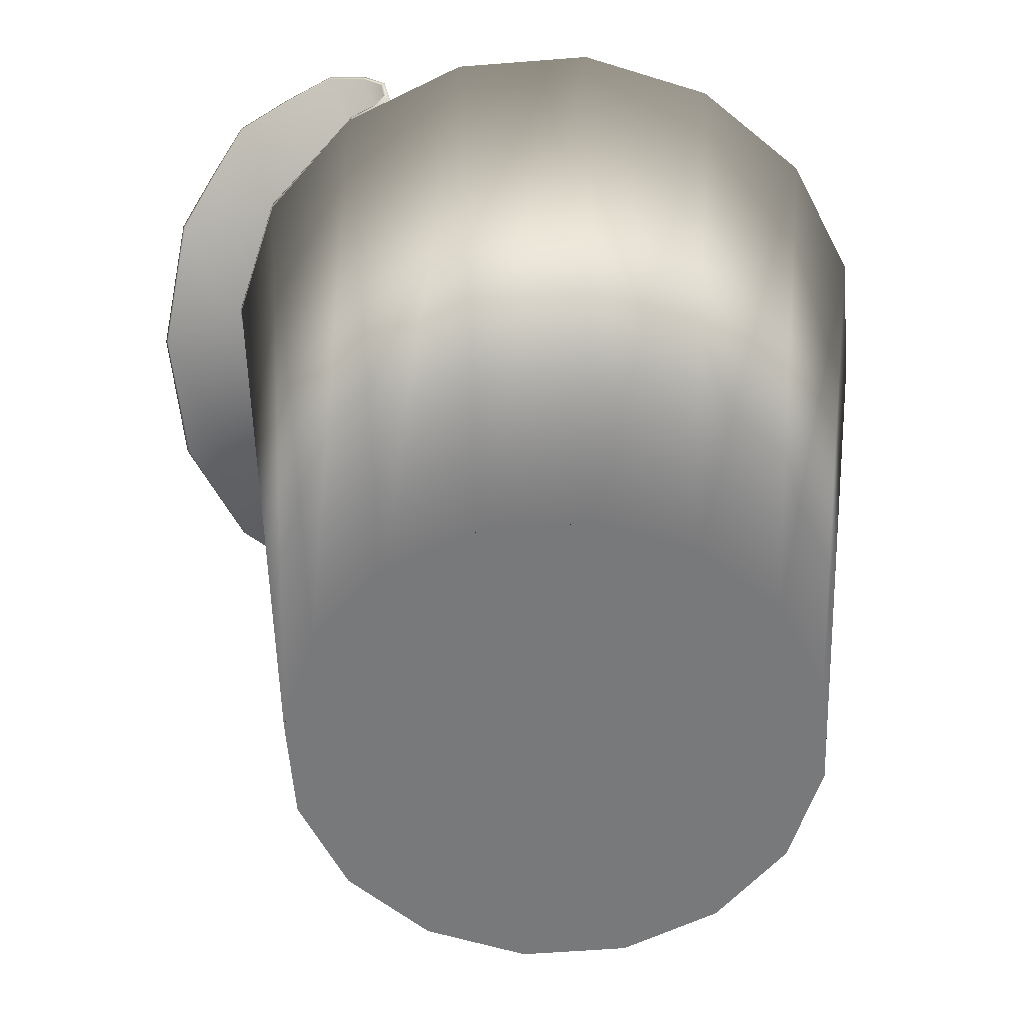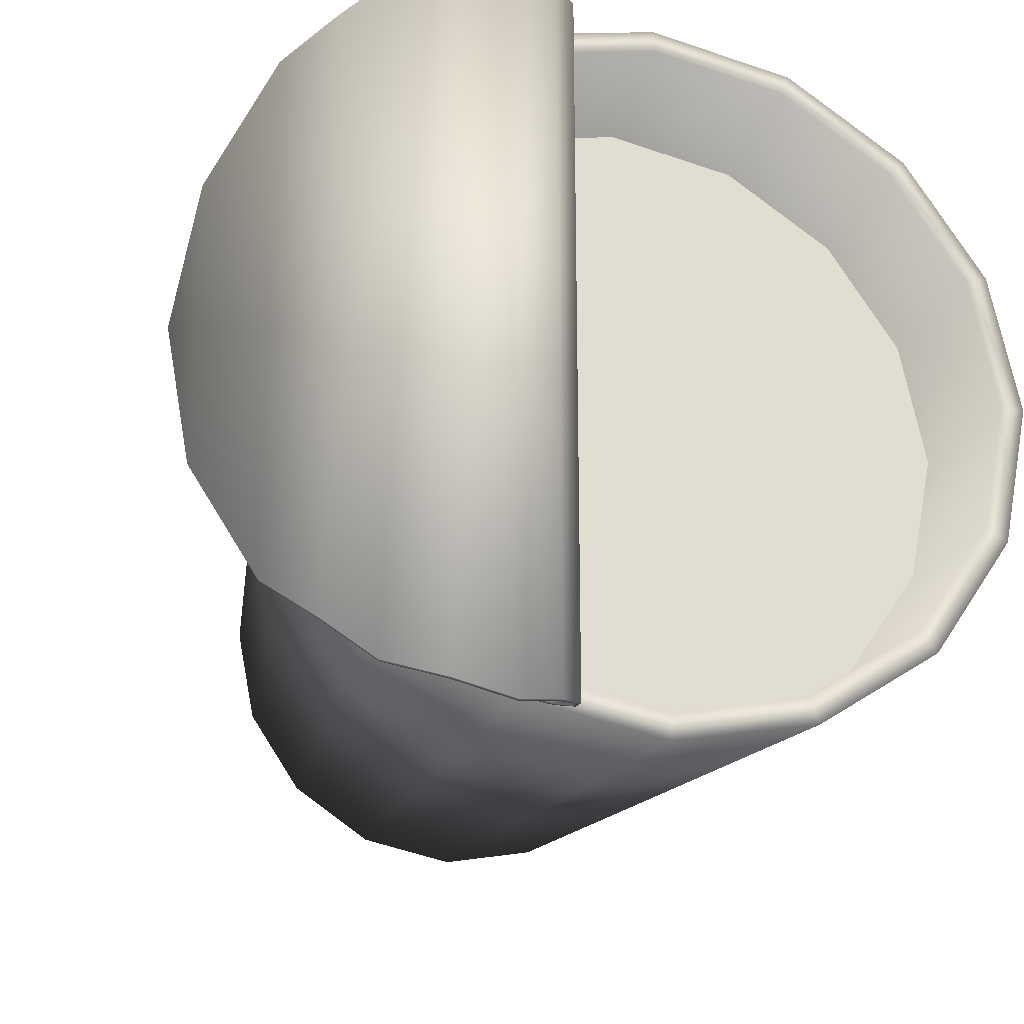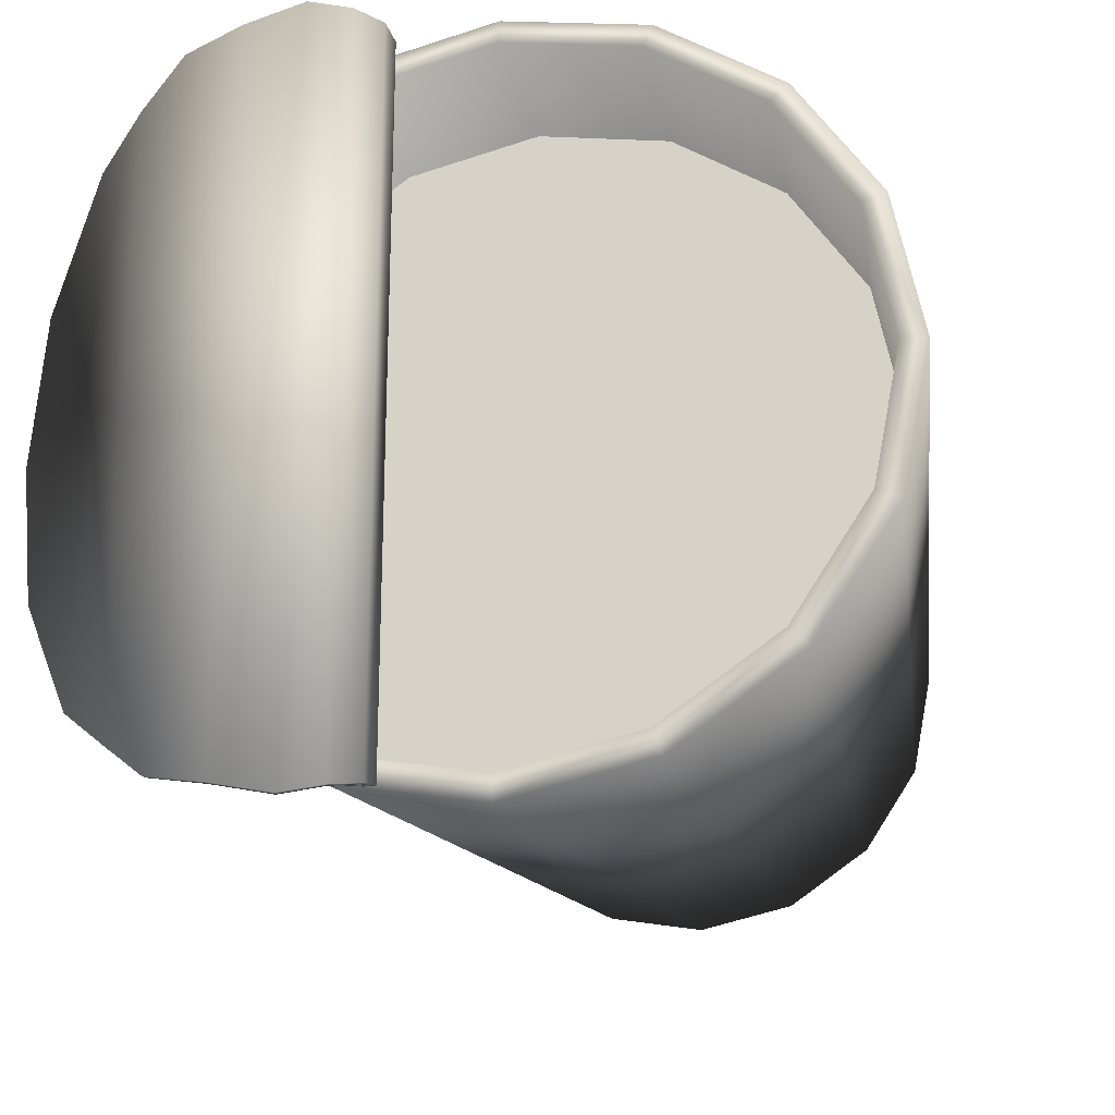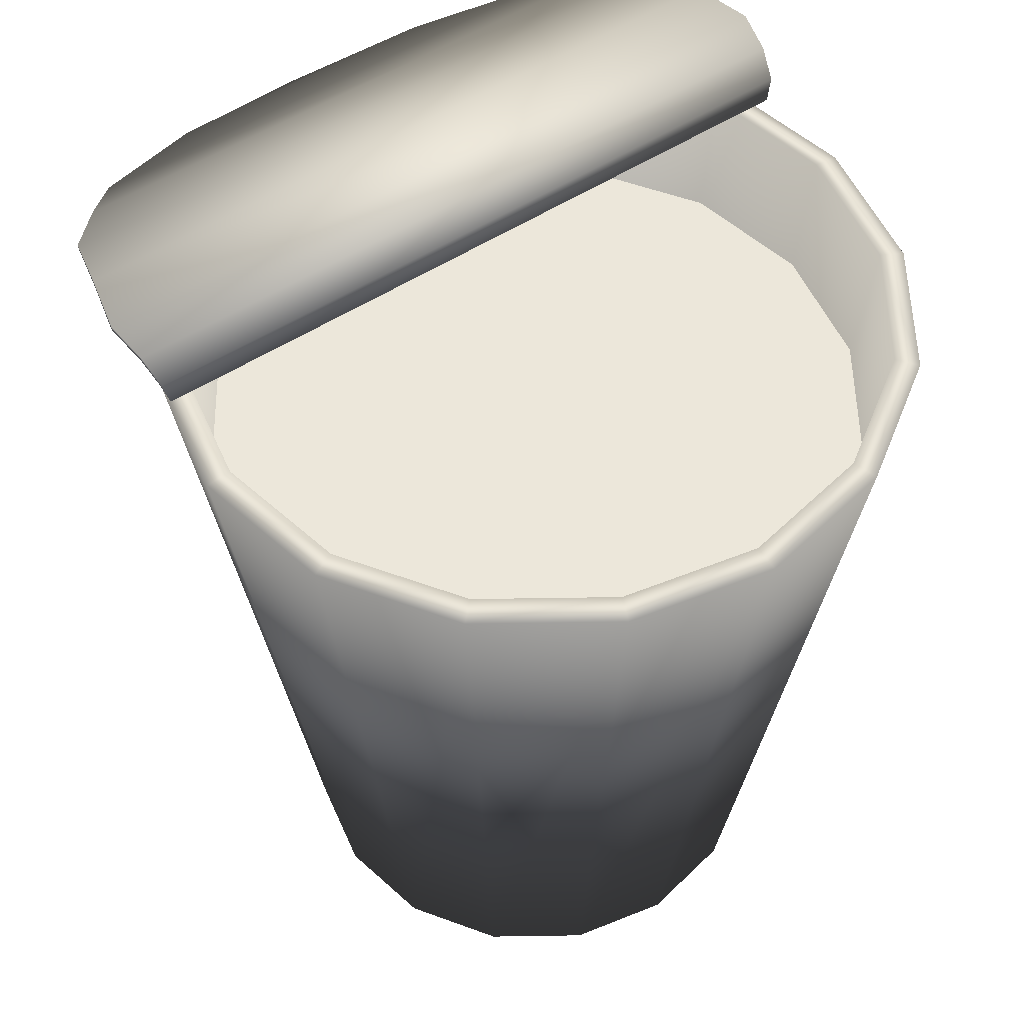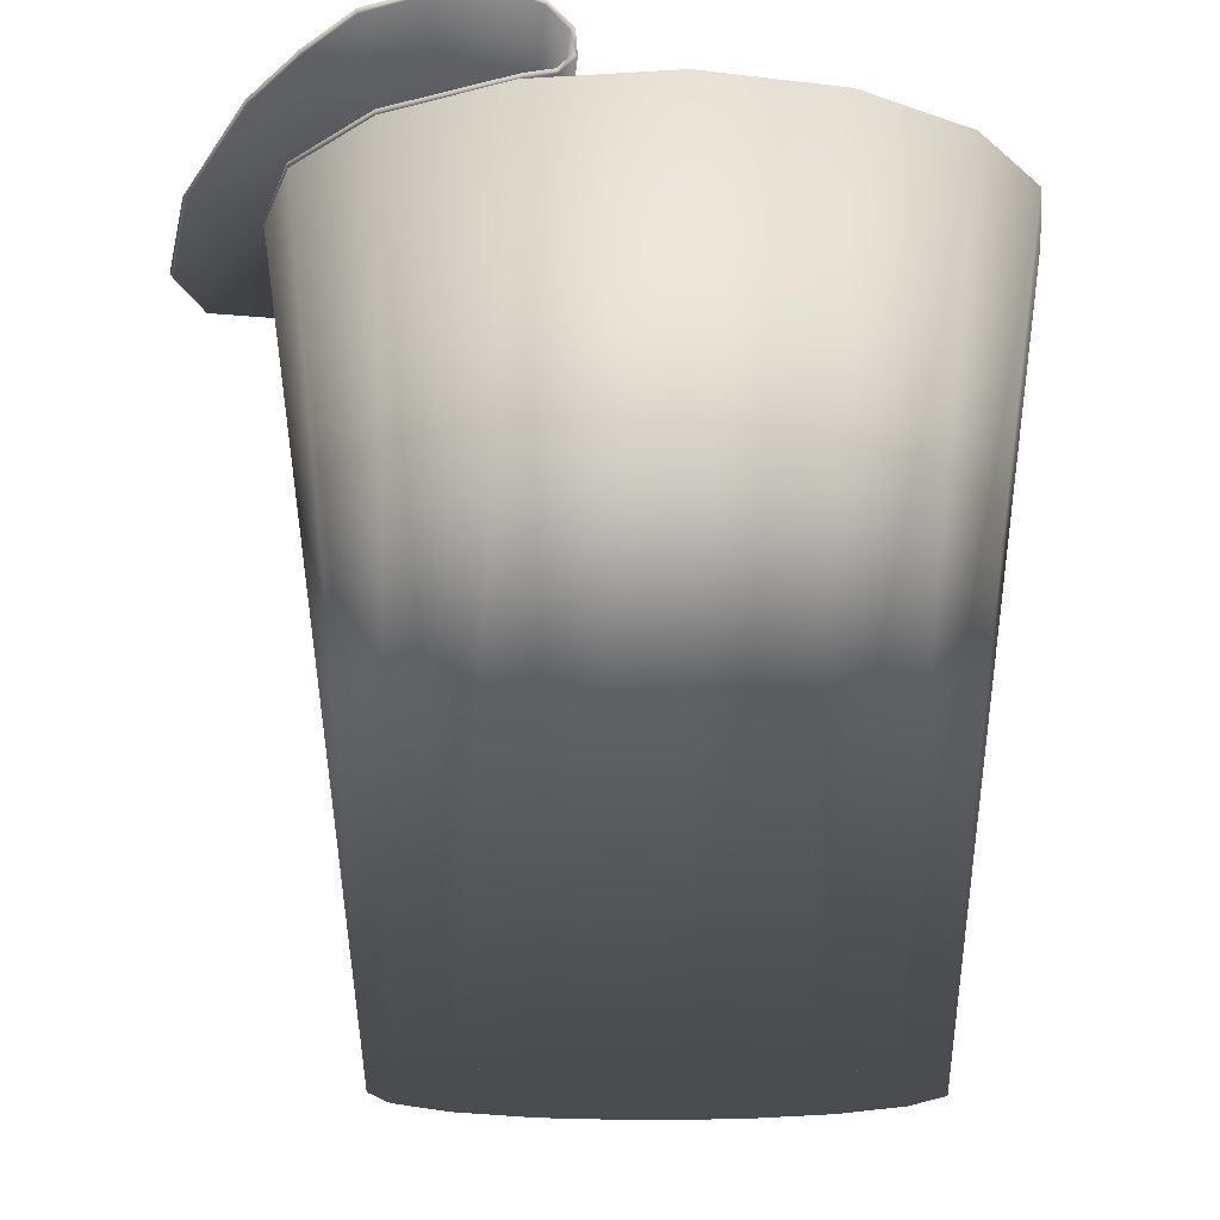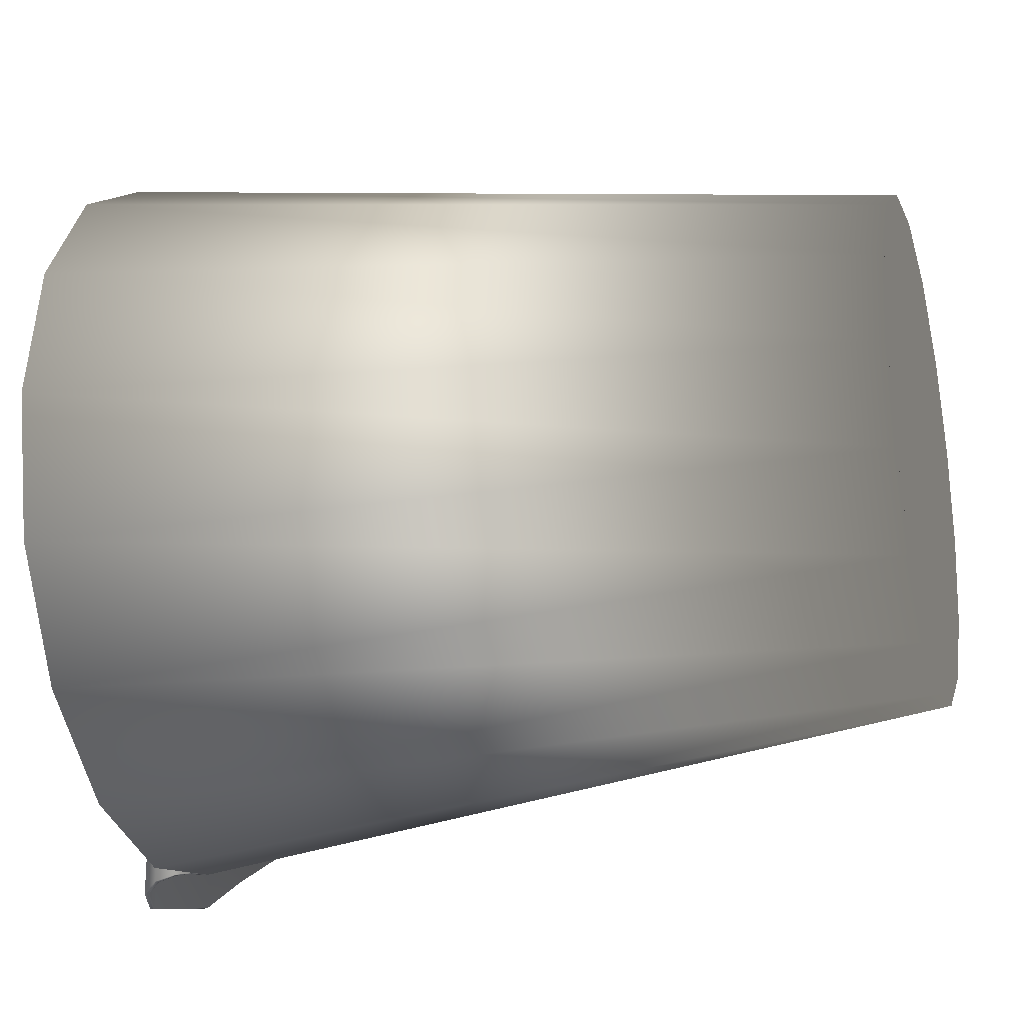
<metadata>
{"format":"obj","ext":"obj","renderer":"f3d","projection":"perspective","resolution":1024,"background":"white","views":[{"elev":-57.7,"azim":-164.1,"up":"+Y"},{"elev":-23.7,"azim":164.5,"up":"+Z"},{"elev":-23.1,"azim":-165.2,"up":"+Z"},{"elev":53.1,"azim":-124.7,"up":"+Y"},{"elev":-14.8,"azim":176.4,"up":"+Y"},{"elev":-22.5,"azim":-74.2,"up":"+Z"}]}
</metadata>
<code>
o Circle.002_Circle.003
v 0.2763 1.629 -0.6864
v 0.318 1.754 -0.7429
v 0.5536 1.729 -0.6864
v 0.7432 1.631 -0.5253
v 0.8644 1.549 -0.2843
v 0.9071 1.512 0
v 0.8644 1.549 0.2843
v 0.7432 1.631 0.5253
v 0.5536 1.729 0.6864
v 0.318 1.754 0.7429
v 0.2763 1.629 0.6864
v 0.5253 1.629 0.5253
v 0.6864 1.629 0.2843
v 0.7429 1.629 -0
v 0.6864 1.629 -0.2843
v 0.5253 1.629 -0.5253
v 0.2206 1.634 -0.697
v 0.2206 1.634 0.697
v 0.1944 1.655 0.7065
v 0.1944 1.655 -0.7065
v 0.1984 1.695 0.717
v 0.1984 1.695 -0.717
v 0.2406 1.734 0.7288
v 0.2406 1.734 -0.7288
v 0.4358 1.753 -0.7147
v 0.4358 1.753 0.7147
v 0.6491 1.689 -0.6059
v 0.6491 1.689 0.6059
v 0.2757 1.619 -0.6864
v 0.3167 1.763 -0.7429
v 0.5563 1.738 -0.6864
v 0.7486 1.639 -0.5253
v 0.87 1.557 -0.2843
v 0.9137 1.52 0
v 0.87 1.557 0.2843
v 0.7486 1.639 0.5253
v 0.5563 1.738 0.6864
v 0.3167 1.763 0.7429
v 0.2757 1.619 0.6864
v 0.5253 1.619 0.5253
v 0.6864 1.619 0.2843
v 0.7429 1.619 -0
v 0.6864 1.619 -0.2843
v 0.5253 1.619 -0.5253
v 0.2164 1.625 -0.697
v 0.2164 1.625 0.697
v 0.1848 1.652 0.7065
v 0.1848 1.652 -0.7065
v 0.1897 1.7 0.717
v 0.1897 1.7 -0.717
v 0.2361 1.742 0.7288
v 0.2361 1.742 -0.7288
v 0.4367 1.763 -0.7147
v 0.4367 1.763 0.7147
v 0.6534 1.698 -0.6059
v 0.6534 1.698 0.6059
f 12 16 1 11
f 13 15 16 12
f 14 15 13
f 17 18 11 1
f 20 19 18 17
f 22 21 19 20
f 24 23 21 22
f 2 10 23 24
f 25 26 10 2
f 27 28 9 3
f 5 7 8 4
f 6 7 5
f 3 9 26 25
f 4 8 28 27
f 40 39 29 44
f 41 40 44 43
f 42 41 43
f 45 29 39 46
f 48 45 46 47
f 50 48 47 49
f 52 50 49 51
f 30 52 51 38
f 53 30 38 54
f 55 31 37 56
f 33 32 36 35
f 34 33 35
f 31 53 54 37
f 32 55 56 36
f 17 1 29 45
f 25 2 30 53
f 27 3 31 55
f 5 4 32 33
f 6 5 33 34
f 7 6 34 35
f 8 7 35 36
f 28 8 36 56
f 26 9 37 54
f 23 10 38 51
f 12 11 39 40
f 13 12 40 41
f 14 13 41 42
f 15 14 42 43
f 16 15 43 44
f 1 16 44 29
f 20 17 45 48
f 11 18 46 39
f 18 19 47 46
f 22 20 48 50
f 19 21 49 47
f 24 22 50 52
f 21 23 51 49
f 2 24 52 30
f 3 25 53 31
f 10 26 54 38
f 4 27 55 32
f 9 28 56 37
o Circle.001_Circle.002
v 0.2645 1.346 -0.6386
v -0 1.346 -0.6912
v -0.2645 1.346 -0.6386
v -0.4888 1.346 -0.4888
v -0.6386 1.346 -0.2645
v -0.6912 1.346 0
v -0.6386 1.346 0.2645
v -0.4888 1.346 0.4888
v -0.2645 1.346 0.6386
v 0 1.346 0.6912
v 0.2645 1.346 0.6386
v 0.4888 1.346 0.4888
v 0.6386 1.346 0.2645
v 0.6912 1.346 -0
v 0.6386 1.346 -0.2645
v 0.4888 1.346 -0.4888
v -0 1.346 -0
f 68 67 73
f 61 60 73
f 69 68 73
f 62 61 73
f 70 69 73
f 63 62 73
f 71 70 73
f 64 63 73
f 72 71 73
f 65 64 73
f 58 57 73
f 57 72 73
f 66 65 73
f 59 58 73
f 67 66 73
f 60 59 73
o Circle_Circle.001
v 0.1967 0 -0.4748
v -0 0 -0.5139
v -0.1967 0 -0.4748
v -0.3634 0 -0.3634
v -0.3634 0 0.3634
v -0.1967 0 0.4748
v 0 0 0.5139
v 0.1967 0 0.4748
v 0.3634 0 0.3634
v 0.4748 0 0.1967
v 0.3634 0 -0.3634
v -0 0 -0
v 0.6845 1.618 -0.2835
v 0.7409 1.618 -0
v 0.6845 1.618 0.2835
v 0.5239 1.618 0.5239
v 0.2835 1.618 0.6845
v 0 1.618 0.7409
v -0.2835 1.618 0.6845
v -0.5239 1.618 0.5239
v -0.6845 1.618 0.2835
v -0.7409 1.618 0
v -0.6845 1.618 -0.2835
v -0.5239 1.618 -0.5239
v -0.2835 1.618 -0.6845
v -0 1.618 -0.7409
v 0.2835 1.618 -0.6845
v 0.5239 1.618 -0.5239
v -0.4748 0 -0.1967
v -0.5139 0 0
v -0.4748 0 0.1967
v 0.5139 0 -0
v 0.4748 0 -0.1967
v 0.6388 1.625 -0.2646
v 0.6914 1.625 -1e-06
v 0.6388 1.625 0.2646
v 0.4889 1.625 0.4889
v 0.2646 1.625 0.6388
v 1e-06 1.625 0.6914
v -0.2646 1.625 0.6388
v -0.4889 1.625 0.4889
v -0.6388 1.625 0.2646
v -0.6914 1.625 1e-06
v -0.6388 1.625 -0.2646
v -0.4889 1.625 -0.4889
v -0.2646 1.625 -0.6388
v -1e-06 1.625 -0.6914
v 0.2646 1.625 -0.6388
v 0.4889 1.625 -0.4889
f 77 85 102
f 78 104 85
f 84 106 85
f 79 78 85
f 75 74 85
f 74 84 85
f 80 79 85
f 76 75 85
f 81 80 85
f 77 76 85
f 82 81 85
f 83 82 85
f 103 102 85
f 105 83 85
f 104 103 85
f 106 105 85
f 104 78 93 94
f 106 84 101 86
f 78 79 92 93
f 74 75 99 100
f 84 74 100 101
f 79 80 91 92
f 75 76 98 99
f 80 81 90 91
f 76 77 97 98
f 81 82 89 90
f 77 102 96 97
f 82 83 88 89
f 102 103 95 96
f 83 105 87 88
f 103 104 94 95
f 105 106 86 87
f 104 115 114 78
f 106 107 122 84
f 78 114 113 79
f 74 121 120 75
f 84 122 121 74
f 79 113 112 80
f 75 120 119 76
f 80 112 111 81
f 76 119 118 77
f 81 111 110 82
f 77 118 117 102
f 82 110 109 83
f 102 117 116 103
f 83 109 108 105
f 103 116 115 104
f 105 108 107 106
f 101 100 121 122
f 86 101 122 107
f 87 86 107 108
f 88 87 108 109
f 89 88 109 110
f 90 89 110 111
f 91 90 111 112
f 92 91 112 113
f 93 92 113 114
f 94 93 114 115
f 95 94 115 116
f 96 95 116 117
f 97 96 117 118
f 98 97 118 119
f 99 98 119 120
f 100 99 120 121

</code>
